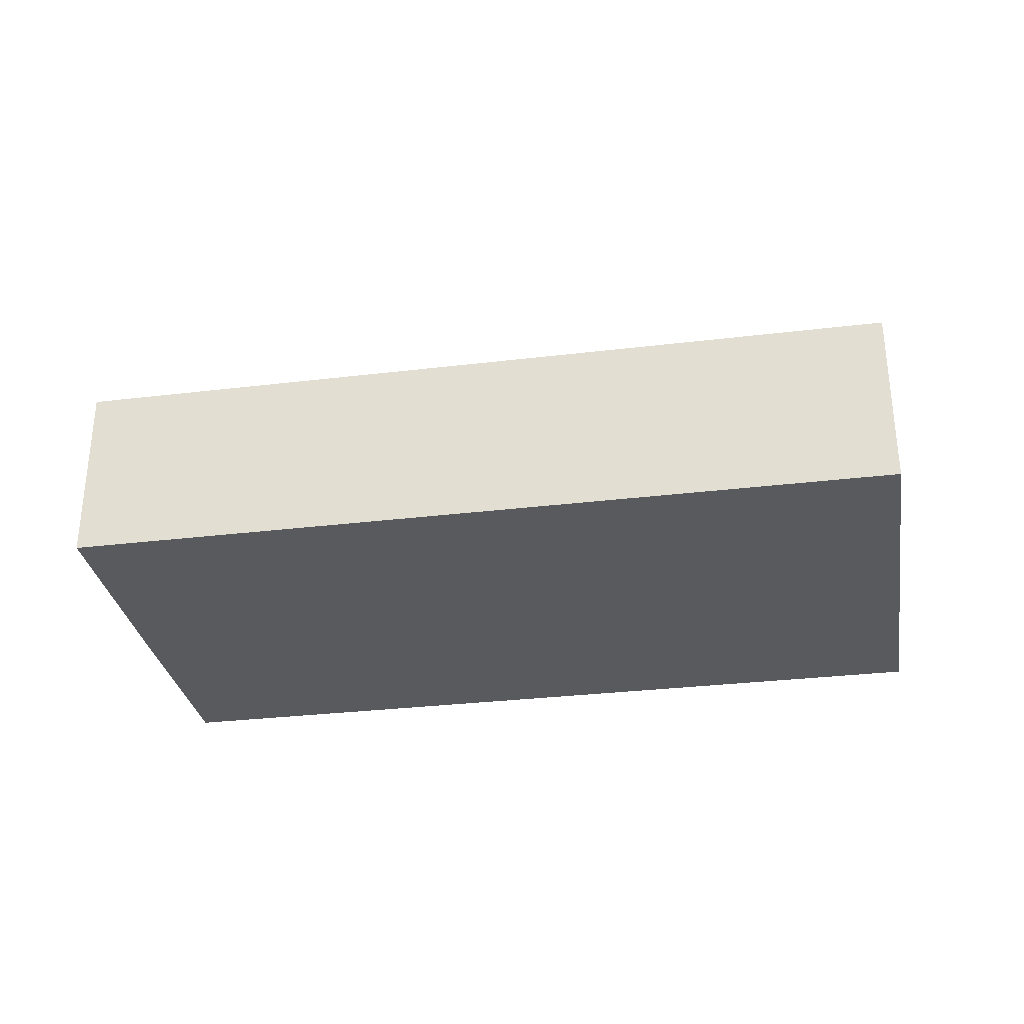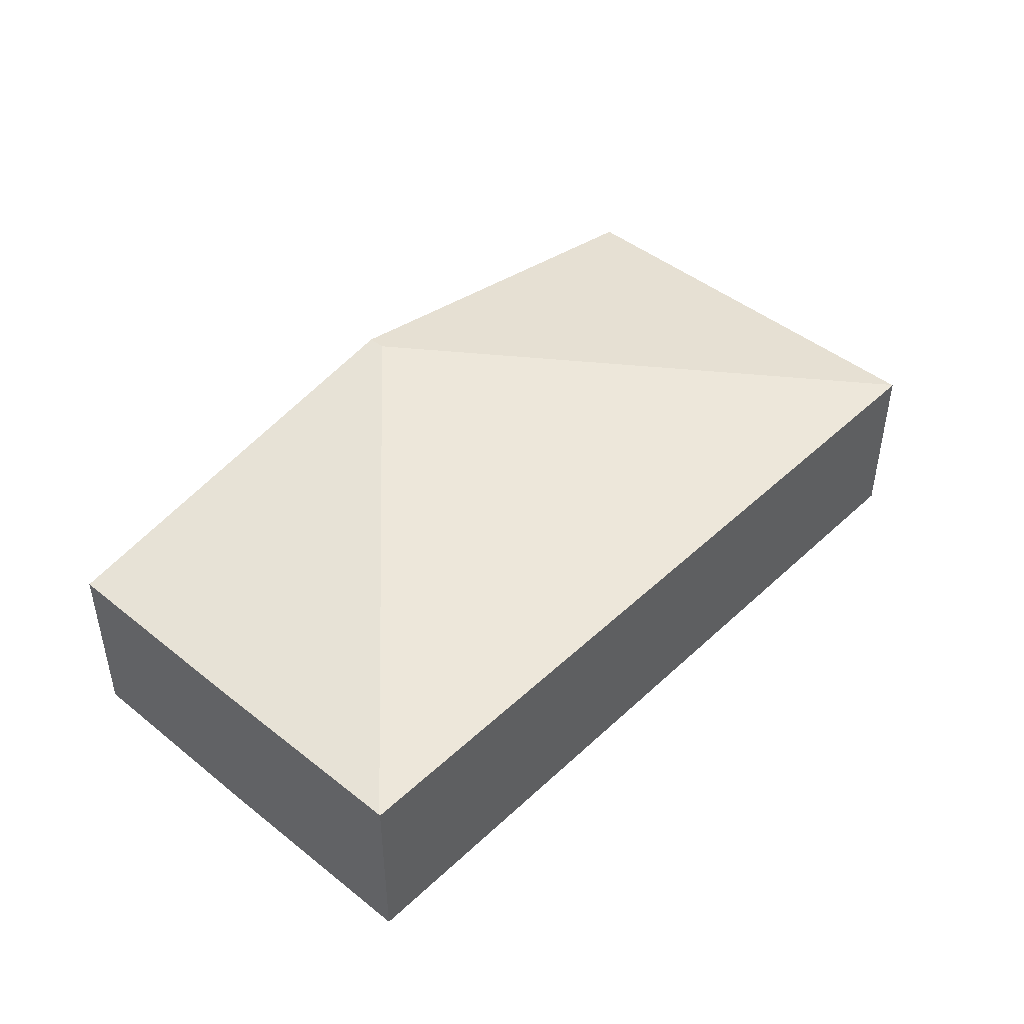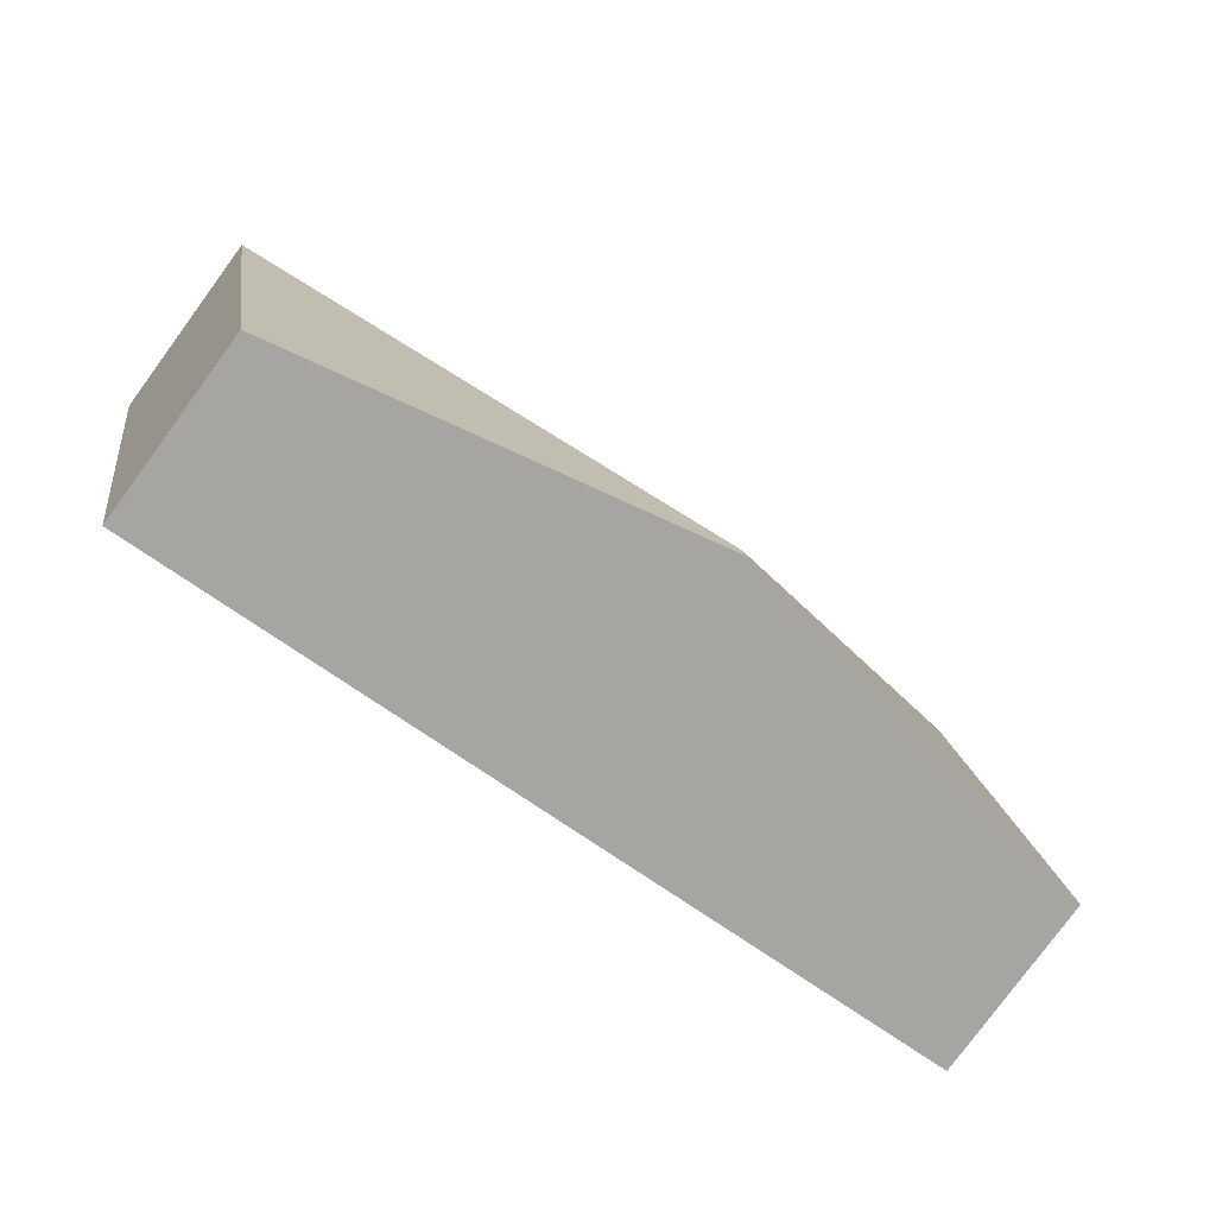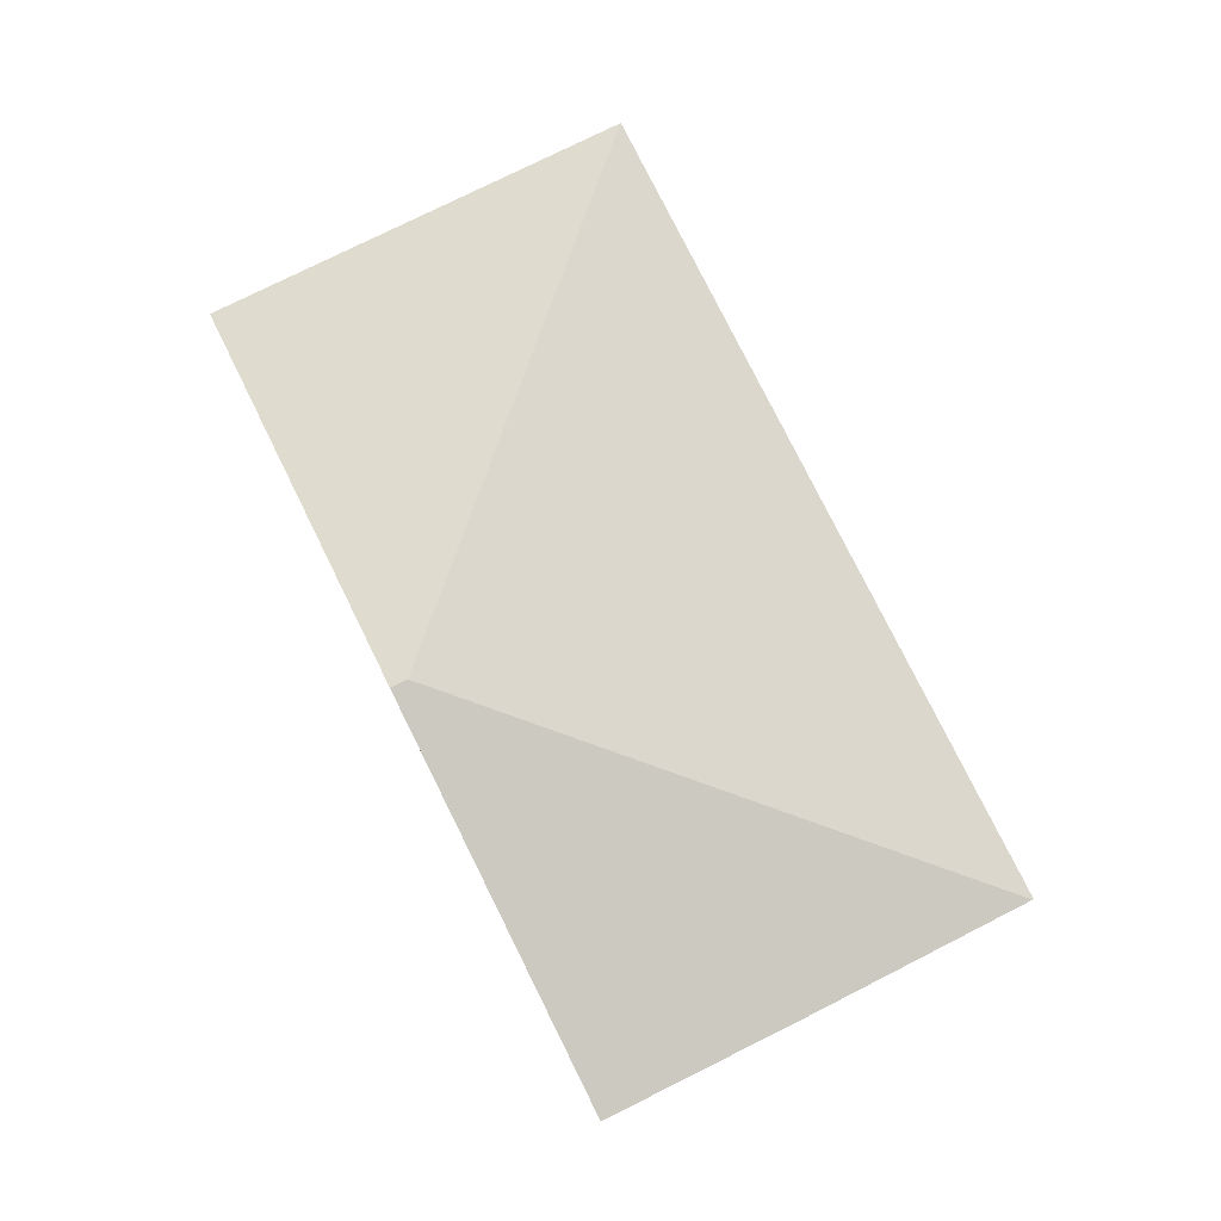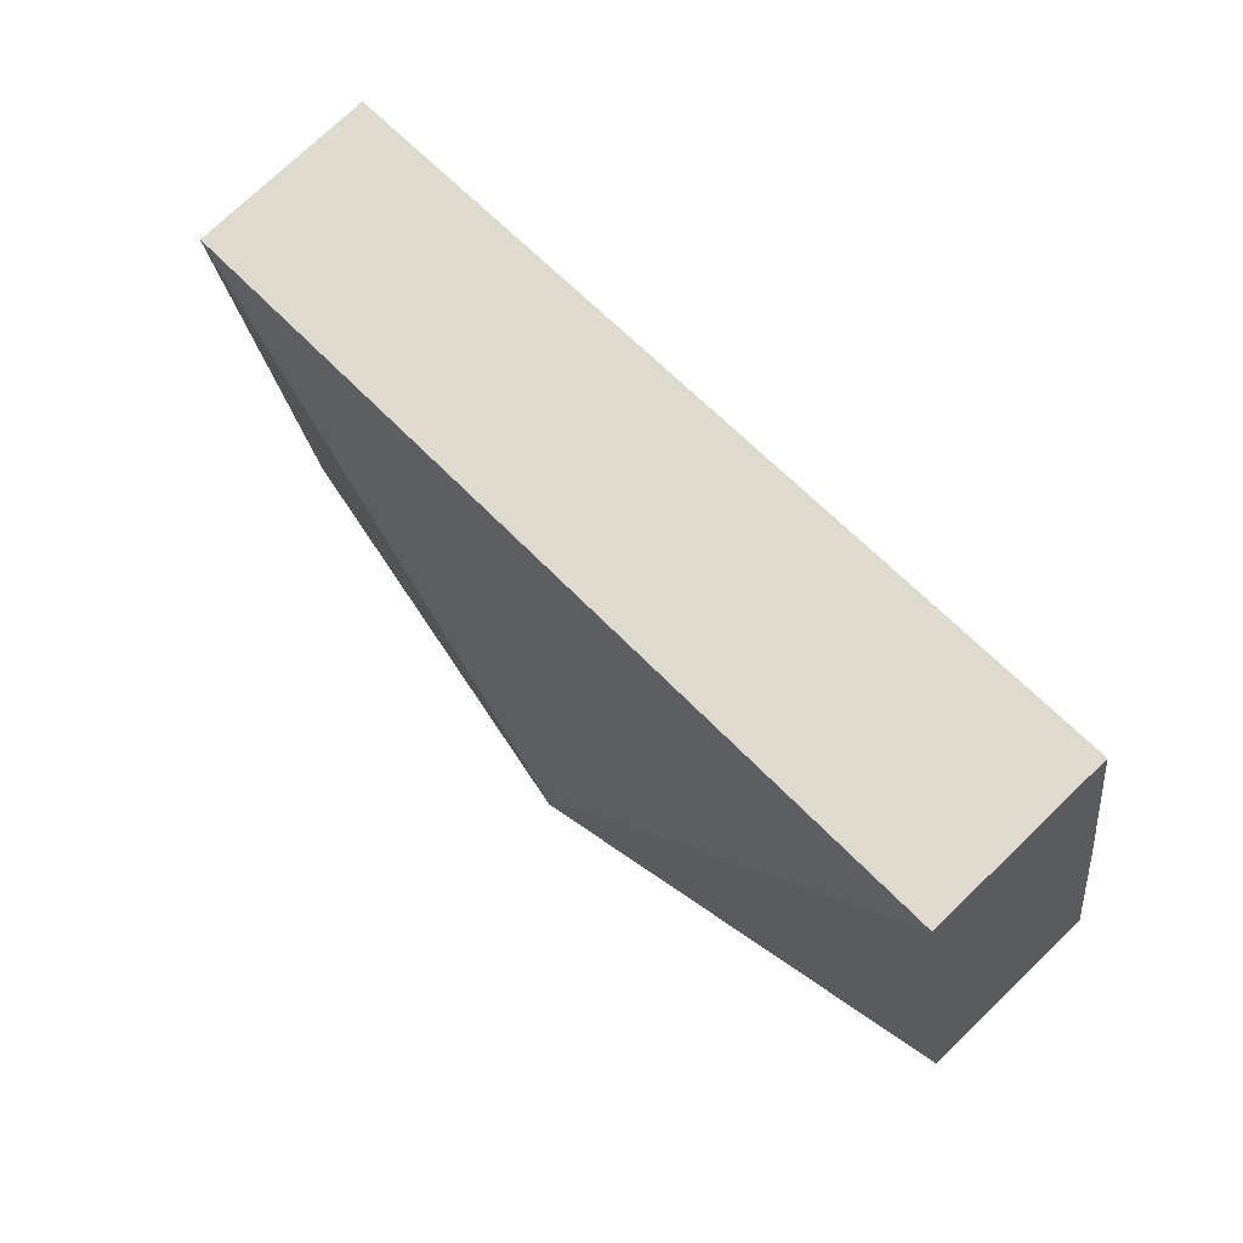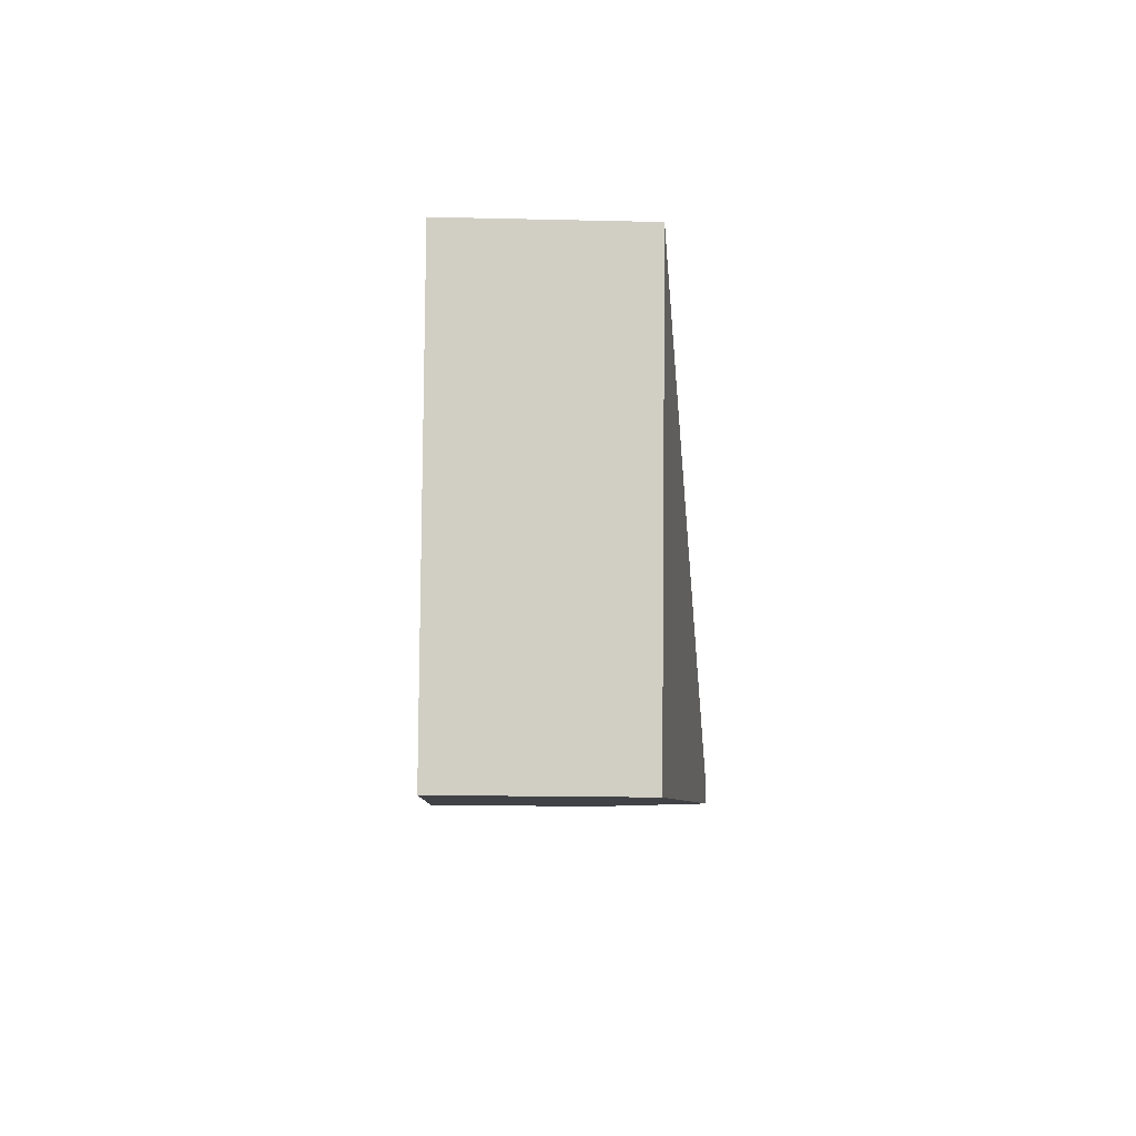
<metadata>
{"format":"obj","ext":"obj","renderer":"f3d","projection":"perspective","resolution":1024,"background":"white","views":[{"elev":-31.0,"azim":19.8,"up":"+Y"},{"elev":45.2,"azim":-37.1,"up":"+Y"},{"elev":-79.3,"azim":143.7,"up":"+Z"},{"elev":78.0,"azim":-106.4,"up":"+Y"},{"elev":75.0,"azim":-133.8,"up":"+Z"},{"elev":-16.5,"azim":87.2,"up":"+Z"}]}
</metadata>
<code>
v  10.26 6.418 -1.374
v  20.39 4.492 -3.609
v  10.19 6.418 -1.803
v  22.28 4.492 7.021
v  0.877 4.493 5.008
v  0 4.495 2.752e-16
v  1.906 4.5 10.58
v  1.911 4.495 10.61
v  22.28 4.488 7.04
v  20.39 2.21e-16 -3.609
v  10.19 1.104e-16 -1.803
v  0 0 0
v  0.877 -3.067e-16 5.008
v  1.906 -6.481e-16 10.58
v  1.911 -6.497e-16 10.61
v  22.28 -4.311e-16 7.04
v  22.28 -4.299e-16 7.021
g defaultobject
f 1 2 3
f 2 1 4
f 5 3 6
f 3 5 1
f 1 5 7
f 8 1 7
f 1 8 4
f 4 8 9
f 10 3 2
f 3 10 11
f 3 11 6
f 6 11 12
f 12 5 6
f 5 12 13
f 5 13 7
f 7 13 14
f 7 14 8
f 8 14 15
f 15 9 8
f 9 15 16
f 17 2 4
f 2 17 10
f 9 17 4
f 17 9 16
f 11 13 12
f 13 11 14
f 14 11 10
f 14 10 15
f 15 10 16
f 16 10 17

</code>
